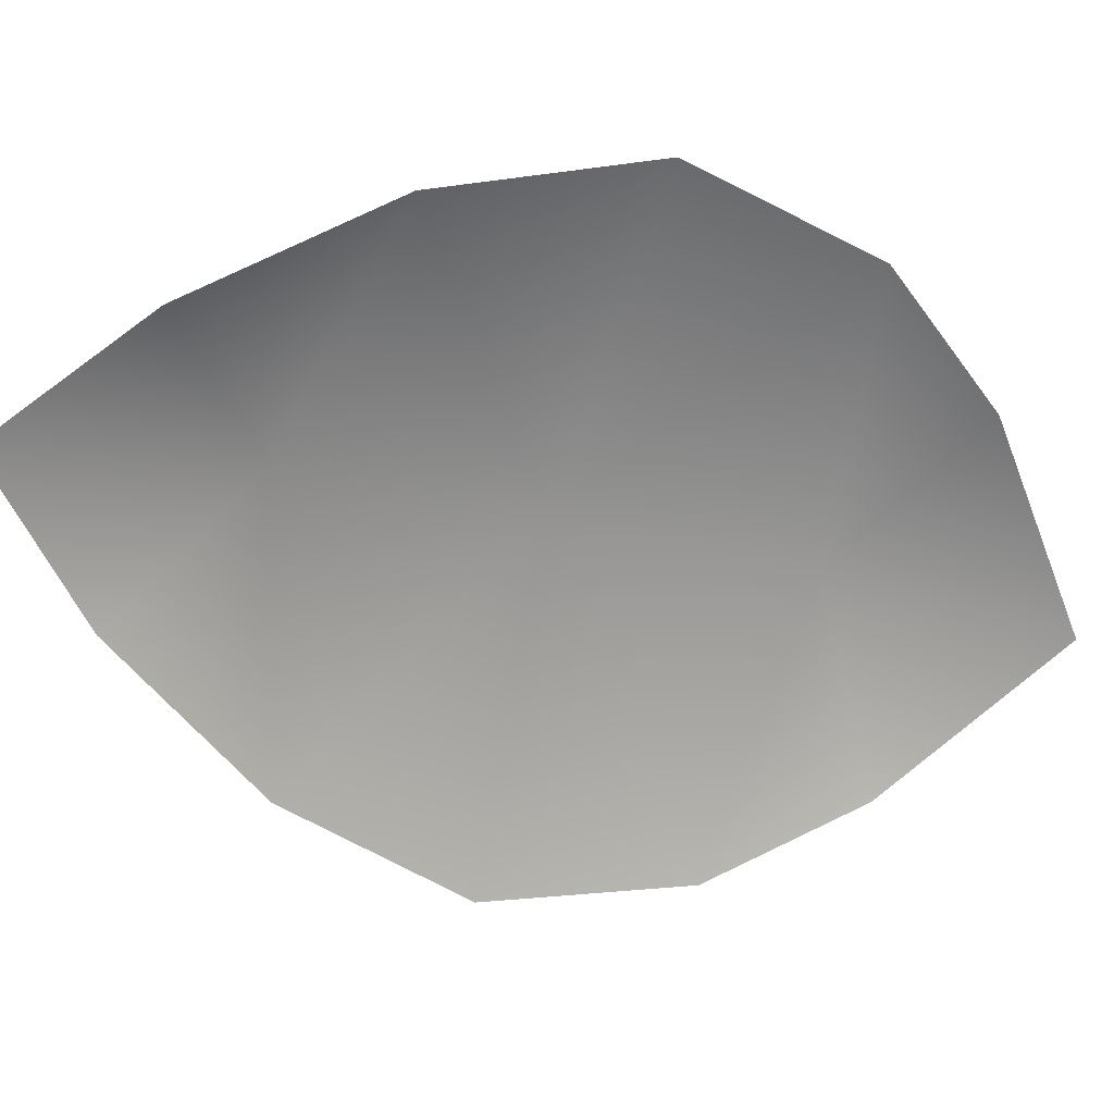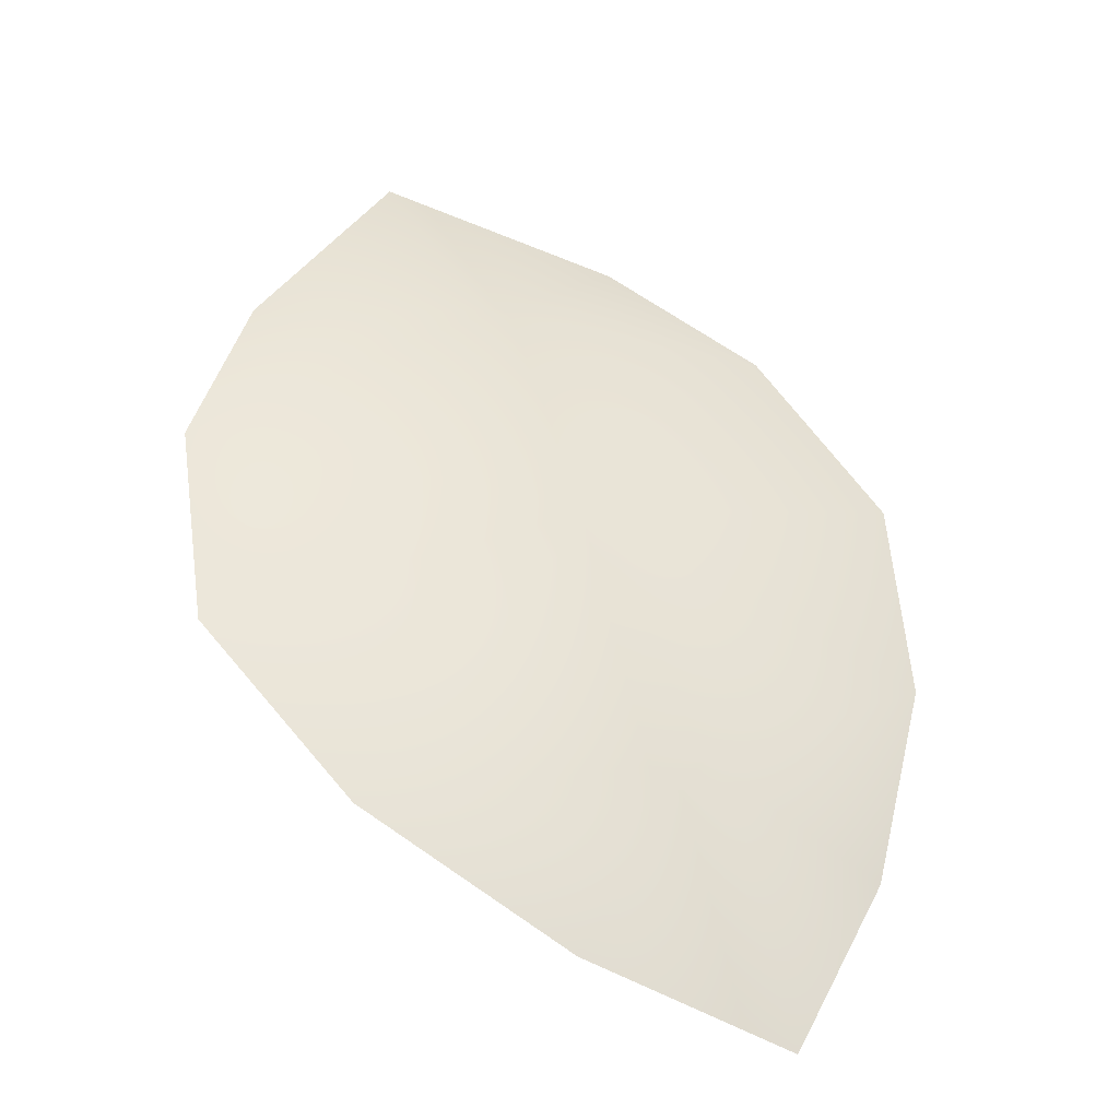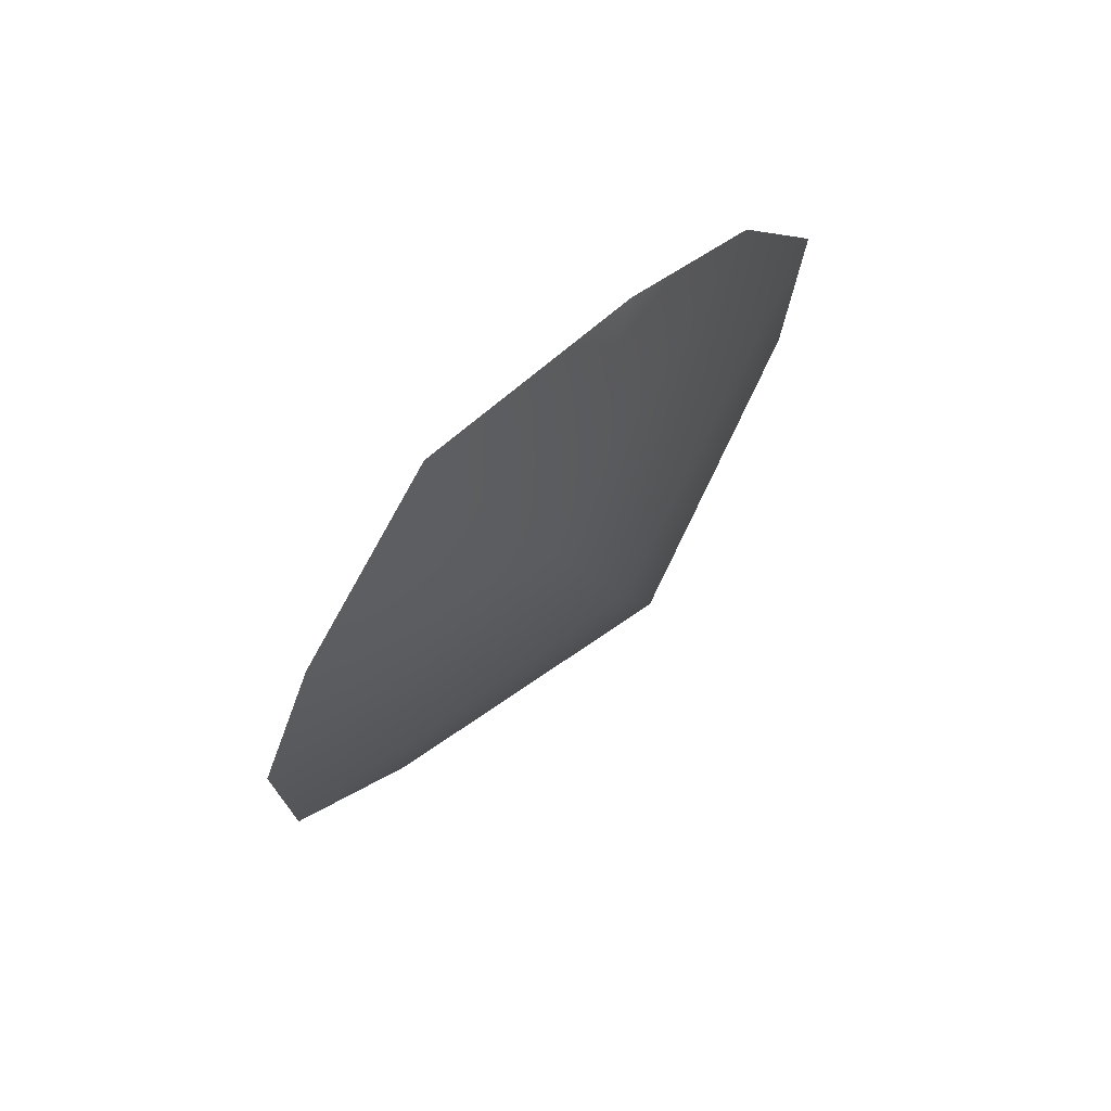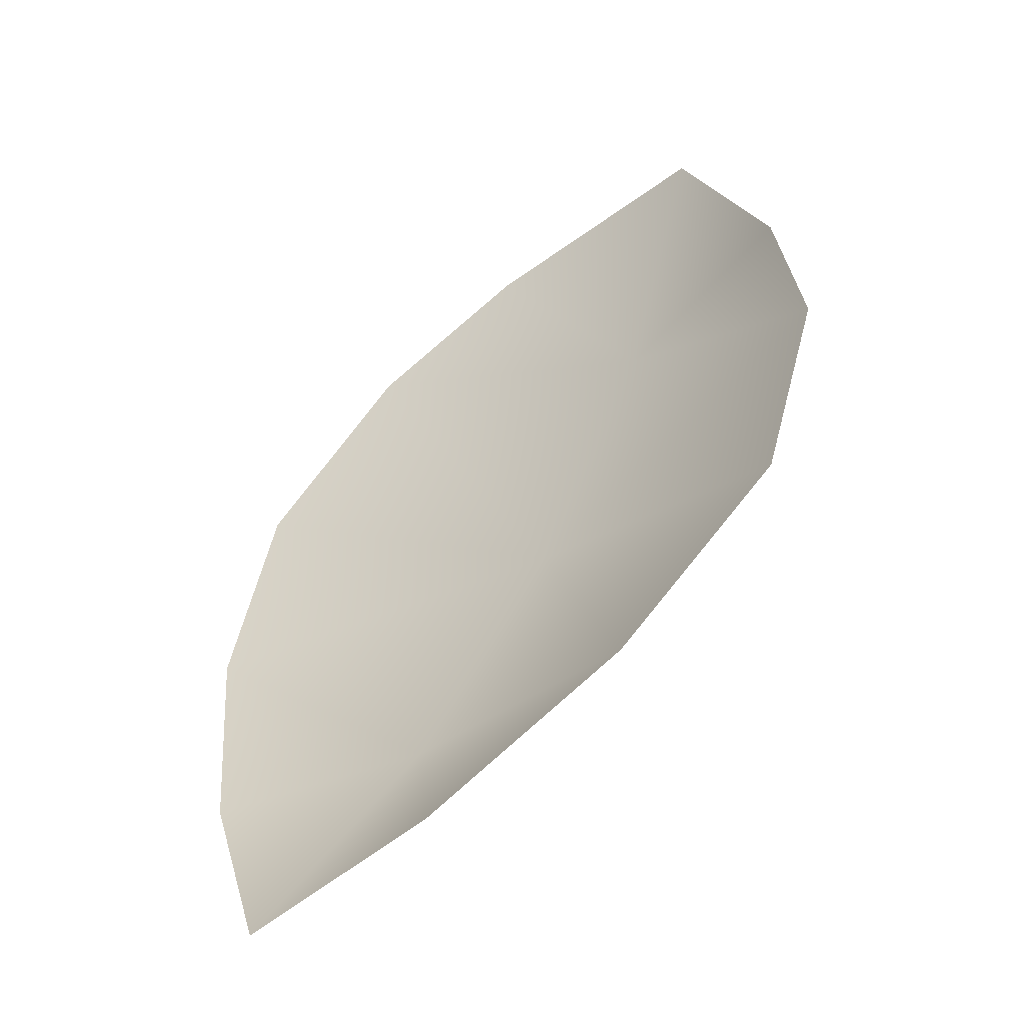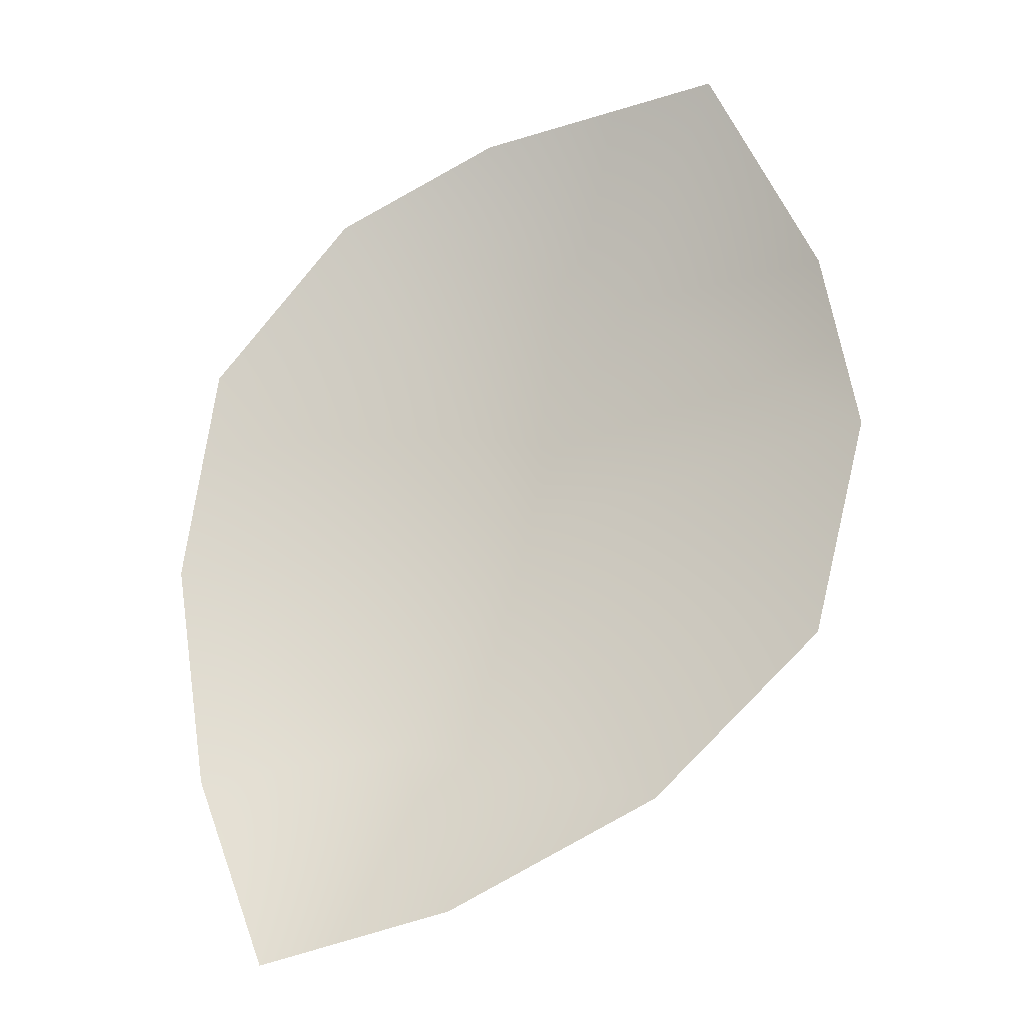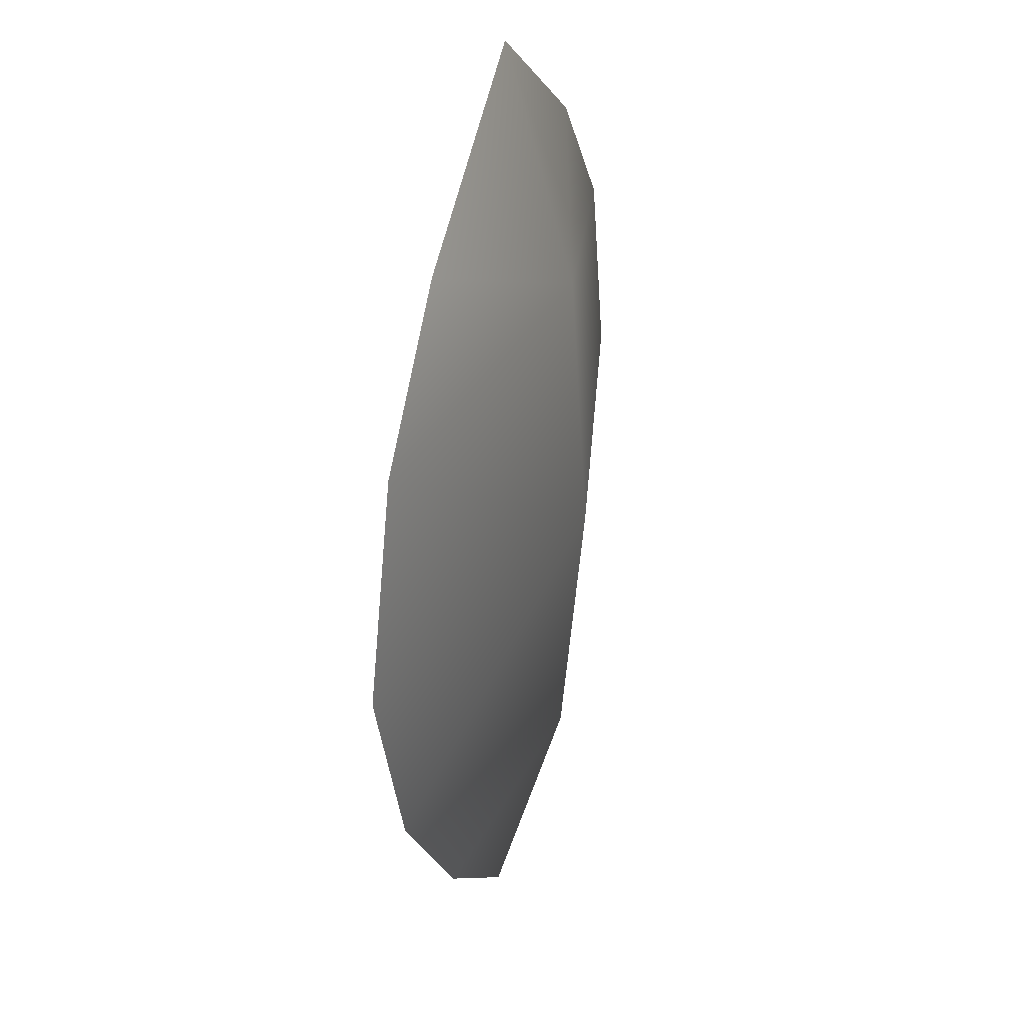
<metadata>
{"format":"obj","ext":"obj","renderer":"f3d","projection":"perspective","resolution":1024,"background":"white","views":[{"elev":-66.7,"azim":-79.1,"up":"+Y"},{"elev":-47.9,"azim":165.4,"up":"+Z"},{"elev":59.8,"azim":134.6,"up":"+Z"},{"elev":-42.0,"azim":38.5,"up":"+Z"},{"elev":-10.0,"azim":20.9,"up":"+Z"},{"elev":6.7,"azim":108.3,"up":"+Z"}]}
</metadata>
<code>
v  0.6144 18.86 2.451
v  -2.415 18.14 4.073
v  -1.158 18.42 5.602
v  1.665 19.04 4.689
v  -1.397 17.31 -1.748
v  -2.178 17.53 -0.04
v  -0.4224 18.3 0.2694
v  -2.621 17.83 2.041
v  0.3649 18.58 6.328
v  2.617 18.73 6.751
v  4.138 18.24 3.131
v  3.758 17.93 1.192
v  0.4232 17.45 -1.254
v  2.316 17.66 -0.2629
v  3.727 18.47 4.759
o Object097
g Object097
f 1 2 3 4
f 5 6 7
f 8 2 1 7
f 3 9 4
f 6 8 7
f 9 10 4
f 1 4 11 12
f 5 7 13
f 14 7 1 12
f 11 4 15
f 13 7 14
f 15 4 10

</code>
